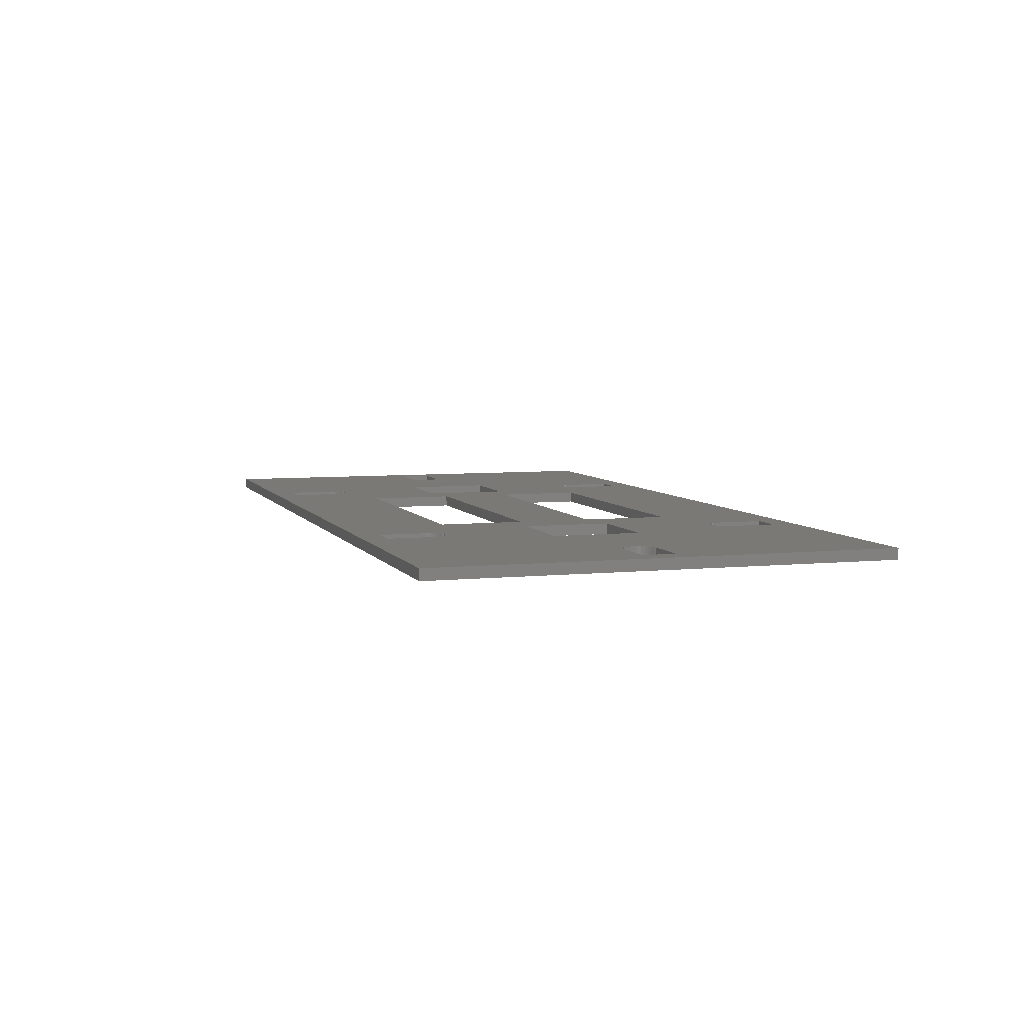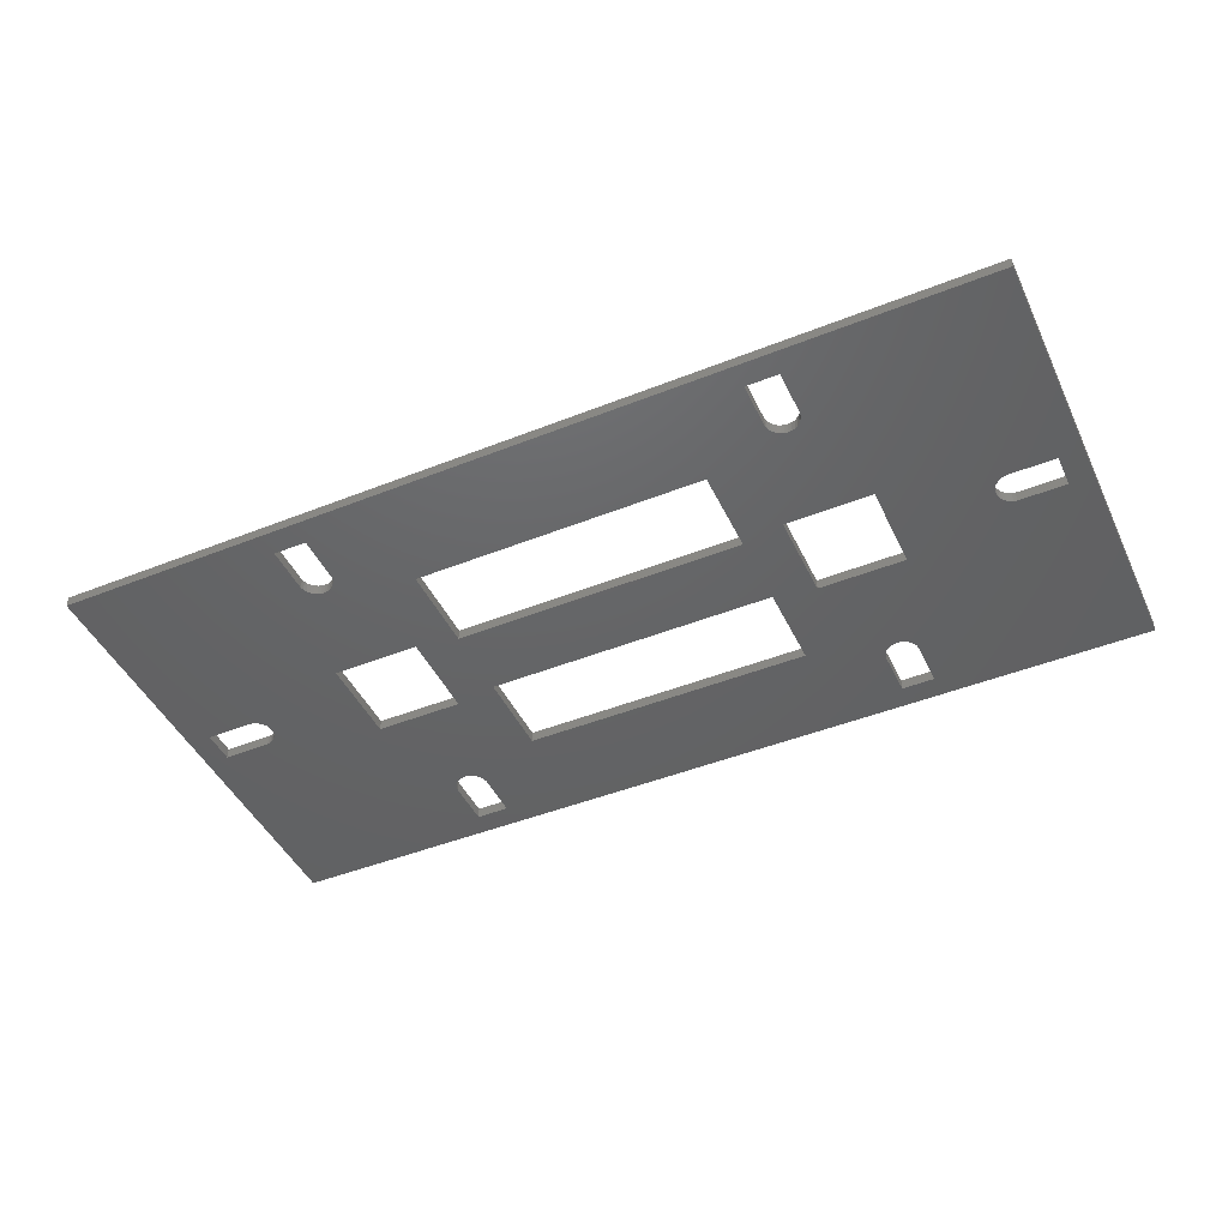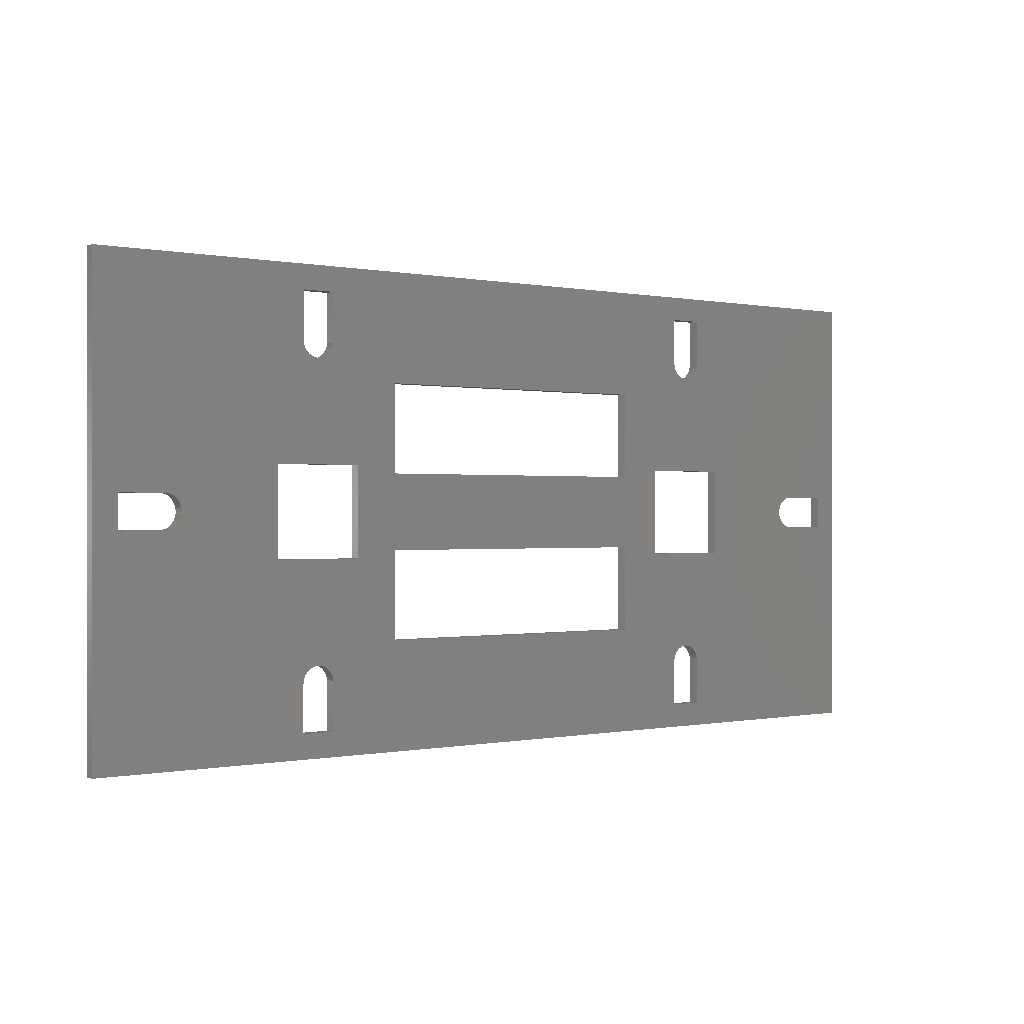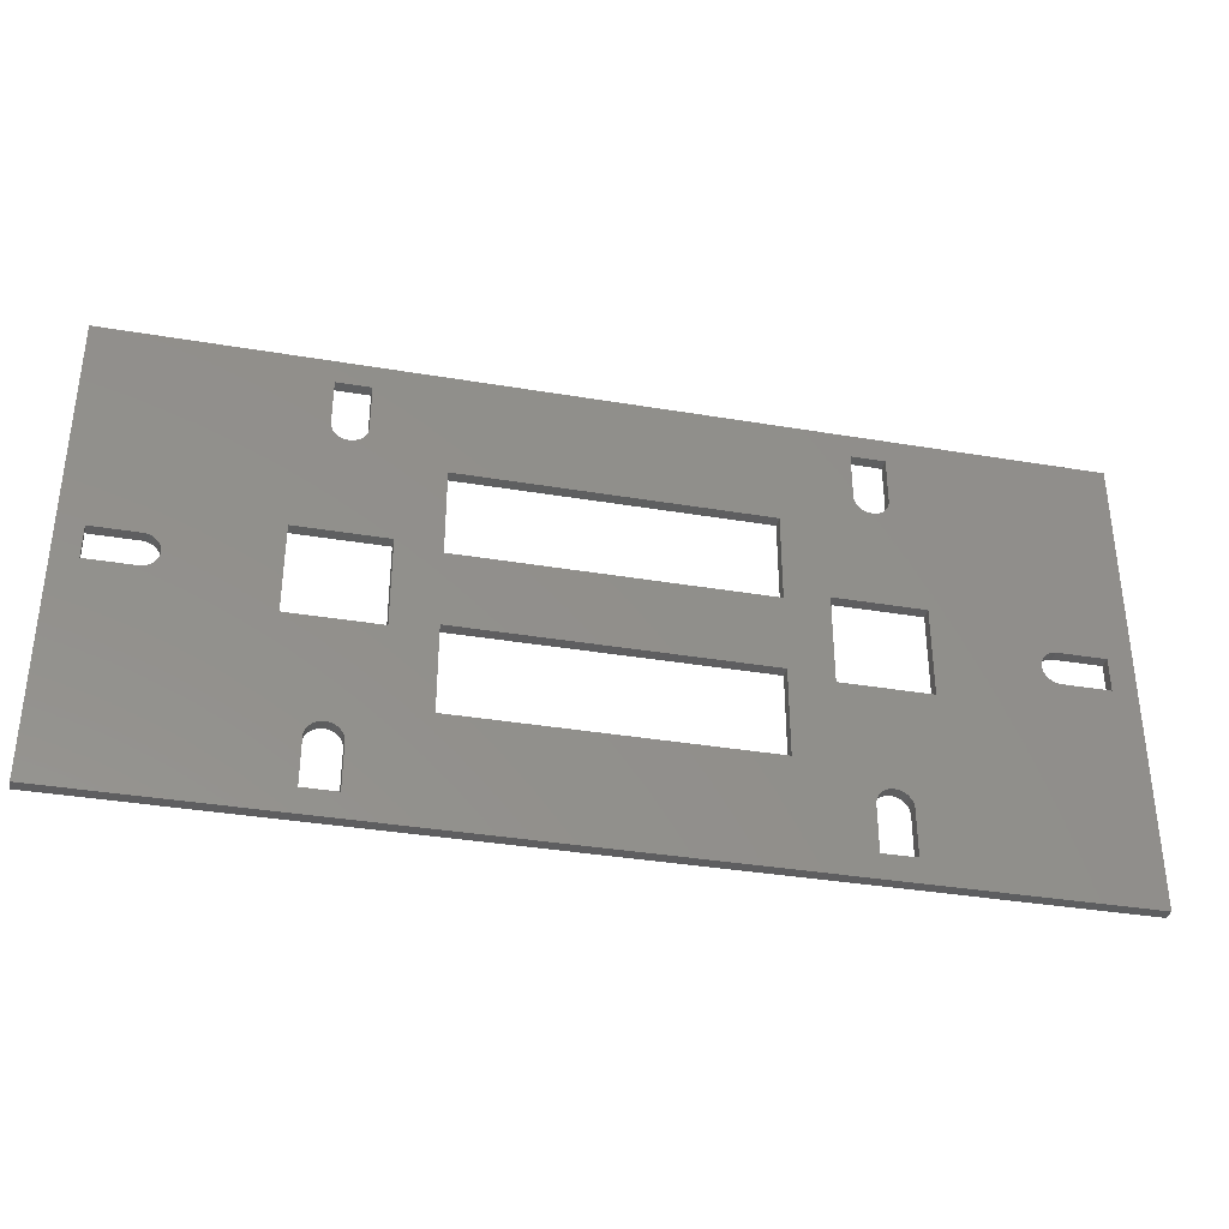
<metadata>
{"format":"stl","ext":"stl","renderer":"f3d","projection":"perspective","resolution":1024,"background":"white","views":[{"elev":6.0,"azim":72.4,"up":"+Z"},{"elev":-45.7,"azim":24.6,"up":"+Z"},{"elev":-0.1,"azim":141.8,"up":"+Y"},{"elev":-35.8,"azim":167.5,"up":"+Y"}]}
</metadata>
<code>
# stl→obj: 268 verts, 620 faces
v 4.094 11.8 0
v 4 11.8 0
v 11.8 4 0
v 11.8 4.094 0
v 17.4 19.4 0
v 13.6 21.31 0
v 13.6 21.4 0
v 13.56 21.12 0
v 13.48 20.95 0
v 13.37 20.8 0
v 13.23 20.67 0
v 15.1 15.1 0
v 13.07 20.58 0
v 12.89 20.52 0
v 12.7 20.5 0
v 10.3 15.1 0
v 12.51 20.52 0
v 12.33 20.58 0
v 12.17 20.67 0
v 12.03 20.8 0
v 11.8 21.31 0
v 11.8 21.4 0
v 4.094 13.6 0
v 4.278 13.56 0
v 11.84 21.12 0
v 11.92 20.95 0
v 17.4 10.7 0
v 33.4 14.7 0
v 33.4 10.7 0
v 17.4 14.7 0
v 13.6 4.094 0
v 17.4 6 0
v 13.6 4 0
v 13.56 4.278 0
v 13.48 4.45 0
v 13.37 4.602 0
v 13.23 4.728 0
v 15.1 10.3 0
v 13.07 4.822 0
v 12.89 4.88 0
v 12.7 4.9 0
v 10.3 10.3 0
v 12.51 4.88 0
v 12.33 4.822 0
v 12.17 4.728 0
v 12.03 4.602 0
v 11.92 4.45 0
v 11.84 4.278 0
v 4.278 11.84 0
v 0.2 0.2 0
v 37.2 4 0
v 37.2 4.094 0
v 50.6 25.2 0
v 39 21.31 0
v 39 21.4 0
v 46.52 13.56 0
v 38.96 21.12 0
v 40.5 15.1 0
v 38.88 20.95 0
v 38.77 20.8 0
v 38.63 20.67 0
v 38.47 20.58 0
v 38.29 20.52 0
v 38.1 20.5 0
v 35.7 15.1 0
v 37.91 20.52 0
v 37.73 20.58 0
v 37.57 20.67 0
v 33.4 19.4 0
v 37.2 21.31 0
v 37.2 21.4 0
v 37.24 21.12 0
v 37.32 20.95 0
v 37.43 20.8 0
v 46.8 13.6 0
v 46.71 13.6 0
v 50.6 0.2 0
v 49.3 11.8 0
v 46.8 11.8 0
v 46.71 11.8 0
v 39 4.094 0
v 46.52 11.84 0
v 38.96 4.278 0
v 40.5 10.3 0
v 46.35 11.92 0
v 45.92 12.51 0
v 45.9 12.7 0
v 45.98 12.33 0
v 46.2 12.03 0
v 39 4 0
v 39 1.5 0
v 37.2 1.5 0
v 33.4 6 0
v 35.7 10.3 0
v 13.6 1.5 0
v 11.8 1.5 0
v 4.9 12.7 0
v 4.88 12.51 0
v 4.822 12.33 0
v 4.728 12.17 0
v 4.602 12.03 0
v 4.45 11.92 0
v 1.5 11.8 0
v 1.5 13.6 0
v 49.3 13.6 0
v 46.35 13.48 0
v 46.2 13.37 0
v 46.07 13.23 0
v 45.98 13.07 0
v 45.92 12.89 0
v 39 23.9 0
v 37.2 23.9 0
v 13.6 23.9 0
v 0.2 25.2 0
v 11.8 23.9 0
v 4.88 12.89 0
v 4.822 13.07 0
v 4.728 13.23 0
v 4.602 13.37 0
v 4.45 13.48 0
v 4 13.6 0
v 46.07 12.17 0
v 38.88 4.45 0
v 38.77 4.602 0
v 38.63 4.728 0
v 38.47 4.822 0
v 38.29 4.88 0
v 38.1 4.9 0
v 37.91 4.88 0
v 37.73 4.822 0
v 37.57 4.728 0
v 37.43 4.602 0
v 37.32 4.45 0
v 37.24 4.278 0
v 15.1 15.1 0.6
v 15.1 10.3 0.6
v 10.3 10.3 0.6
v 10.3 15.1 0.6
v 40.5 15.1 0.6
v 40.5 10.3 0.6
v 35.7 10.3 0.6
v 35.7 15.1 0.6
v 17.4 6 0.6
v 33.4 6 0.6
v 17.4 10.7 0.6
v 33.4 10.7 0.6
v 17.4 14.7 0.6
v 33.4 14.7 0.6
v 33.4 19.4 0.6
v 17.4 19.4 0.6
v 4.094 13.6 0.6
v 4 13.6 0.6
v 11.8 21.4 0.6
v 11.8 21.31 0.6
v 13.6 4.094 0.6
v 13.6 4 0.6
v 13.56 4.278 0.6
v 13.48 4.45 0.6
v 13.37 4.602 0.6
v 13.23 4.728 0.6
v 13.07 4.822 0.6
v 12.89 4.88 0.6
v 12.7 4.9 0.6
v 12.51 4.88 0.6
v 12.33 4.822 0.6
v 12.17 4.728 0.6
v 12.03 4.602 0.6
v 11.8 4.094 0.6
v 11.8 4 0.6
v 4.094 11.8 0.6
v 4.278 11.84 0.6
v 11.84 4.278 0.6
v 11.92 4.45 0.6
v 13.6 21.31 0.6
v 13.6 21.4 0.6
v 13.56 21.12 0.6
v 13.48 20.95 0.6
v 13.37 20.8 0.6
v 13.23 20.67 0.6
v 13.07 20.58 0.6
v 12.89 20.52 0.6
v 12.7 20.5 0.6
v 12.51 20.52 0.6
v 12.33 20.58 0.6
v 12.17 20.67 0.6
v 12.03 20.8 0.6
v 11.92 20.95 0.6
v 11.84 21.12 0.6
v 4.278 13.56 0.6
v 0.2 25.2 0.6
v 37.2 21.4 0.6
v 37.2 21.31 0.6
v 50.6 0.2 0.6
v 39 4.094 0.6
v 39 4 0.6
v 46.52 11.84 0.6
v 38.96 4.278 0.6
v 38.88 4.45 0.6
v 38.77 4.602 0.6
v 38.63 4.728 0.6
v 38.47 4.822 0.6
v 38.29 4.88 0.6
v 38.1 4.9 0.6
v 37.91 4.88 0.6
v 37.73 4.822 0.6
v 37.57 4.728 0.6
v 37.2 4.094 0.6
v 37.2 4 0.6
v 37.24 4.278 0.6
v 37.32 4.45 0.6
v 37.43 4.602 0.6
v 46.8 11.8 0.6
v 46.71 11.8 0.6
v 50.6 25.2 0.6
v 49.3 13.6 0.6
v 46.8 13.6 0.6
v 46.71 13.6 0.6
v 39 21.31 0.6
v 46.52 13.56 0.6
v 38.96 21.12 0.6
v 46.35 13.48 0.6
v 45.92 12.89 0.6
v 45.9 12.7 0.6
v 45.98 13.07 0.6
v 46.2 13.37 0.6
v 39 21.4 0.6
v 39 23.9 0.6
v 37.2 23.9 0.6
v 13.6 23.9 0.6
v 11.8 23.9 0.6
v 4.9 12.7 0.6
v 4.88 12.89 0.6
v 4.822 13.07 0.6
v 4.728 13.23 0.6
v 4.602 13.37 0.6
v 4.45 13.48 0.6
v 1.5 13.6 0.6
v 1.5 11.8 0.6
v 49.3 11.8 0.6
v 46.35 11.92 0.6
v 46.2 12.03 0.6
v 46.07 12.17 0.6
v 45.98 12.33 0.6
v 45.92 12.51 0.6
v 39 1.5 0.6
v 37.2 1.5 0.6
v 13.6 1.5 0.6
v 0.2 0.2 0.6
v 11.8 1.5 0.6
v 4.88 12.51 0.6
v 4.822 12.33 0.6
v 4.728 12.17 0.6
v 4.602 12.03 0.6
v 4.45 11.92 0.6
v 4 11.8 0.6
v 46.07 13.23 0.6
v 38.88 20.95 0.6
v 38.77 20.8 0.6
v 38.63 20.67 0.6
v 38.47 20.58 0.6
v 38.29 20.52 0.6
v 38.1 20.5 0.6
v 37.91 20.52 0.6
v 37.73 20.58 0.6
v 37.57 20.67 0.6
v 37.43 20.8 0.6
v 37.32 20.95 0.6
v 37.24 21.12 0.6
f 1 2 2
f 3 3 4
f 5 6 7
f 5 8 6
f 5 9 8
f 5 10 9
f 5 11 10
f 12 13 11
f 12 14 13
f 12 15 14
f 16 15 12
f 15 16 17
f 17 16 18
f 18 16 19
f 19 16 20
f 21 22 22
f 23 21 24
f 25 24 21
f 24 25 16
f 26 16 25
f 20 16 26
f 27 28 29
f 28 27 30
f 31 32 33
f 31 33 33
f 34 32 31
f 35 32 34
f 36 32 35
f 37 32 36
f 32 37 38
f 39 38 37
f 40 38 39
f 41 38 40
f 42 41 43
f 42 43 44
f 42 44 45
f 42 45 46
f 42 46 47
f 41 42 38
f 48 42 47
f 49 48 4
f 50 4 3
f 7 6 7
f 51 51 52
f 53 54 55
f 56 57 54
f 58 59 57
f 58 60 59
f 58 61 60
f 58 62 61
f 58 63 62
f 58 64 63
f 65 64 58
f 64 65 66
f 66 65 67
f 67 65 68
f 69 68 65
f 70 71 71
f 70 69 71
f 72 69 70
f 73 69 72
f 74 69 73
f 68 69 74
f 75 76 75
f 77 78 53
f 77 79 78
f 79 80 79
f 77 80 79
f 81 80 77
f 80 81 82
f 83 82 81
f 84 82 83
f 82 84 85
f 86 84 87
f 88 84 86
f 85 84 89
f 90 77 91
f 77 92 91
f 93 51 92
f 29 94 93
f 51 93 94
f 92 32 93
f 38 27 32
f 27 38 30
f 12 30 38
f 33 32 95
f 92 95 32
f 77 95 92
f 50 95 77
f 50 3 96
f 42 97 16
f 48 49 42
f 42 98 97
f 42 99 98
f 42 100 99
f 42 101 100
f 42 102 101
f 42 49 102
f 4 1 49
f 4 50 1
f 1 50 2
f 103 50 104
f 2 50 103
f 95 50 96
f 105 53 78
f 75 53 105
f 76 53 75
f 54 76 56
f 58 56 106
f 58 106 107
f 58 107 108
f 58 108 109
f 58 87 84
f 87 58 110
f 110 58 109
f 57 56 58
f 54 53 76
f 111 53 55
f 112 53 111
f 94 29 65
f 28 65 29
f 69 65 28
f 71 69 112
f 5 112 69
f 30 12 5
f 11 5 12
f 113 5 7
f 5 113 112
f 113 53 112
f 114 113 115
f 116 16 97
f 117 16 116
f 118 16 117
f 119 16 118
f 120 16 119
f 24 16 120
f 114 21 23
f 21 114 22
f 121 23 121
f 114 23 121
f 114 121 104
f 113 114 53
f 22 114 115
f 114 104 50
f 81 77 90
f 81 90 90
f 89 84 122
f 122 84 88
f 123 84 83
f 124 84 123
f 125 84 124
f 126 84 125
f 127 84 126
f 128 84 127
f 94 128 129
f 94 129 130
f 94 130 131
f 94 131 132
f 94 132 133
f 128 94 84
f 134 94 133
f 52 94 134
f 94 52 51
f 55 54 55
f 38 135 12
f 135 38 136
f 137 16 138
f 16 137 42
f 16 135 138
f 135 16 12
f 38 137 136
f 137 38 42
f 84 139 58
f 139 84 140
f 141 65 142
f 65 141 94
f 65 139 142
f 139 65 58
f 84 141 140
f 141 84 94
f 93 143 144
f 143 93 32
f 143 27 145
f 27 143 32
f 93 146 29
f 146 93 144
f 27 146 145
f 146 27 29
f 28 147 148
f 147 28 30
f 5 149 150
f 149 5 69
f 28 149 69
f 149 28 148
f 147 5 150
f 5 147 30
f 151 152 152
f 153 153 154
f 143 155 156
f 143 157 155
f 143 158 157
f 143 159 158
f 143 160 159
f 136 161 160
f 136 162 161
f 136 163 162
f 137 163 136
f 163 137 164
f 164 137 165
f 165 137 166
f 166 137 167
f 168 169 169
f 170 168 171
f 172 171 168
f 171 172 137
f 173 137 172
f 167 137 173
f 147 146 148
f 146 147 145
f 174 150 175
f 174 175 175
f 176 150 174
f 177 150 176
f 178 150 177
f 179 150 178
f 150 179 135
f 180 135 179
f 181 135 180
f 182 135 181
f 138 182 183
f 138 183 184
f 138 184 185
f 138 185 186
f 138 186 187
f 182 138 135
f 188 138 187
f 189 188 154
f 190 154 153
f 156 155 156
f 191 191 192
f 193 194 195
f 196 197 194
f 140 198 197
f 140 199 198
f 140 200 199
f 140 201 200
f 140 202 201
f 140 203 202
f 141 203 140
f 203 141 204
f 204 141 205
f 205 141 206
f 144 206 141
f 207 208 208
f 207 144 208
f 209 144 207
f 210 144 209
f 211 144 210
f 206 144 211
f 212 213 212
f 214 215 193
f 214 216 215
f 216 217 216
f 214 217 216
f 218 217 214
f 217 218 219
f 220 219 218
f 139 219 220
f 219 139 221
f 222 139 223
f 224 139 222
f 221 139 225
f 226 214 227
f 214 228 227
f 149 191 228
f 148 142 149
f 191 149 142
f 228 150 149
f 135 147 150
f 147 135 145
f 136 145 135
f 175 150 229
f 228 229 150
f 214 229 228
f 190 229 214
f 190 153 230
f 138 231 137
f 188 189 138
f 138 232 231
f 138 233 232
f 138 234 233
f 138 235 234
f 138 236 235
f 138 189 236
f 154 151 189
f 154 190 151
f 151 190 152
f 237 190 238
f 152 190 237
f 229 190 230
f 239 193 215
f 212 193 239
f 213 193 212
f 194 213 196
f 140 196 240
f 140 240 241
f 140 241 242
f 140 242 243
f 140 223 139
f 223 140 244
f 244 140 243
f 197 196 140
f 194 193 213
f 245 193 195
f 246 193 245
f 142 148 141
f 146 141 148
f 144 141 146
f 208 144 246
f 143 246 144
f 145 136 143
f 160 143 136
f 247 143 156
f 143 247 246
f 247 193 246
f 248 247 249
f 250 137 231
f 251 137 250
f 252 137 251
f 253 137 252
f 254 137 253
f 171 137 254
f 248 168 170
f 168 248 169
f 255 170 255
f 248 170 255
f 248 255 238
f 247 248 193
f 169 248 249
f 248 238 190
f 218 214 226
f 218 226 226
f 225 139 256
f 256 139 224
f 257 139 220
f 258 139 257
f 259 139 258
f 260 139 259
f 261 139 260
f 262 139 261
f 142 262 263
f 142 263 264
f 142 264 265
f 142 265 266
f 142 266 267
f 262 142 139
f 268 142 267
f 192 142 268
f 142 192 191
f 195 194 195
f 120 235 236
f 235 120 119
f 23 189 151
f 189 23 24
f 1 255 170
f 255 1 2
f 98 231 97
f 231 98 250
f 117 234 118
f 234 117 233
f 121 151 152
f 151 121 23
f 97 232 116
f 232 97 231
f 101 254 253
f 254 101 102
f 116 233 117
f 233 116 232
f 99 250 98
f 250 99 251
f 24 236 189
f 236 24 120
f 49 170 171
f 170 49 1
f 100 251 99
f 251 100 252
f 102 171 254
f 171 102 49
f 118 235 119
f 235 118 234
f 101 252 100
f 252 101 253
f 121 152 121
f 152 121 152
f 2 255 2
f 255 2 255
f 238 104 237
f 104 238 103
f 104 152 237
f 152 104 121
f 2 238 255
f 238 2 103
f 85 241 240
f 241 85 89
f 80 196 213
f 196 80 82
f 76 216 217
f 216 76 75
f 223 110 222
f 110 223 87
f 242 88 243
f 88 242 122
f 79 213 212
f 213 79 80
f 244 87 223
f 87 244 86
f 107 221 225
f 221 107 106
f 243 86 244
f 86 243 88
f 222 109 224
f 109 222 110
f 82 240 196
f 240 82 85
f 56 217 219
f 217 56 76
f 224 108 256
f 108 224 109
f 106 219 221
f 219 106 56
f 241 122 242
f 122 241 89
f 256 107 225
f 107 256 108
f 212 79 212
f 79 212 79
f 216 75 216
f 75 216 75
f 78 215 105
f 215 78 239
f 78 212 239
f 212 78 79
f 75 215 216
f 215 75 105
f 173 46 167
f 46 173 47
f 168 48 172
f 48 168 4
f 33 155 31
f 155 33 156
f 41 162 163
f 162 41 40
f 45 165 166
f 165 45 44
f 169 4 168
f 4 169 3
f 43 163 164
f 163 43 41
f 35 159 36
f 159 35 158
f 44 164 165
f 164 44 43
f 40 161 162
f 161 40 39
f 172 47 173
f 47 172 48
f 31 157 34
f 157 31 155
f 39 160 161
f 160 39 37
f 34 158 35
f 158 34 157
f 46 166 167
f 166 46 45
f 37 159 160
f 159 37 36
f 3 169 169
f 169 3 3
f 33 156 156
f 156 33 33
f 95 249 247
f 249 95 96
f 249 3 169
f 3 249 96
f 95 156 33
f 156 95 247
f 10 177 9
f 177 10 178
f 8 174 6
f 174 8 176
f 154 22 153
f 22 154 21
f 15 183 182
f 183 15 17
f 11 180 179
f 180 11 13
f 6 175 7
f 175 6 174
f 14 182 181
f 182 14 15
f 186 26 187
f 26 186 20
f 13 181 180
f 181 13 14
f 17 184 183
f 184 17 18
f 9 176 8
f 176 9 177
f 188 21 154
f 21 188 25
f 18 185 184
f 185 18 19
f 187 25 188
f 25 187 26
f 10 179 178
f 179 10 11
f 19 186 185
f 186 19 20
f 7 175 175
f 175 7 7
f 22 153 153
f 153 22 22
f 115 229 230
f 229 115 113
f 7 229 113
f 229 7 175
f 153 115 230
f 115 153 22
f 210 132 211
f 132 210 133
f 207 134 209
f 134 207 52
f 90 194 81
f 194 90 195
f 128 202 203
f 202 128 127
f 131 205 206
f 205 131 130
f 208 52 207
f 52 208 51
f 129 203 204
f 203 129 128
f 123 199 124
f 199 123 198
f 130 204 205
f 204 130 129
f 127 201 202
f 201 127 126
f 209 133 210
f 133 209 134
f 81 197 83
f 197 81 194
f 126 200 201
f 200 126 125
f 83 198 123
f 198 83 197
f 132 206 211
f 206 132 131
f 125 199 200
f 199 125 124
f 51 208 208
f 208 51 51
f 90 195 195
f 195 90 90
f 91 246 245
f 246 91 92
f 246 51 208
f 51 246 92
f 91 195 90
f 195 91 245
f 60 257 59
f 257 60 258
f 57 218 54
f 218 57 220
f 192 71 191
f 71 192 70
f 64 263 262
f 263 64 66
f 61 260 259
f 260 61 62
f 54 226 55
f 226 54 218
f 63 262 261
f 262 63 64
f 266 73 267
f 73 266 74
f 62 261 260
f 261 62 63
f 66 264 263
f 264 66 67
f 59 220 57
f 220 59 257
f 268 70 192
f 70 268 72
f 67 265 264
f 265 67 68
f 267 72 268
f 72 267 73
f 60 259 258
f 259 60 61
f 68 266 265
f 266 68 74
f 55 226 226
f 226 55 55
f 71 191 191
f 191 71 71
f 112 227 228
f 227 112 111
f 55 227 111
f 227 55 226
f 191 112 228
f 112 191 71
f 50 193 248
f 193 50 77
f 53 190 214
f 190 53 114
f 50 190 114
f 190 50 248
f 193 53 214
f 53 193 77

</code>
